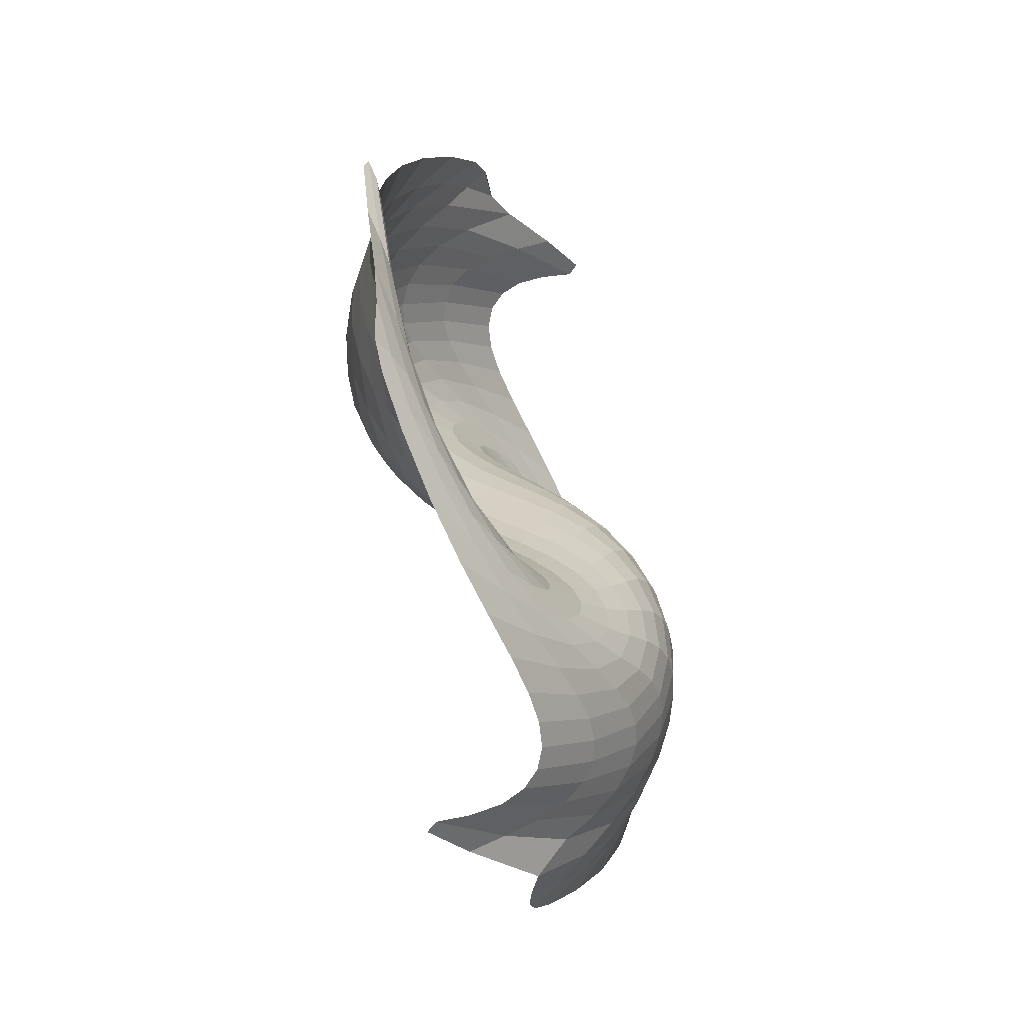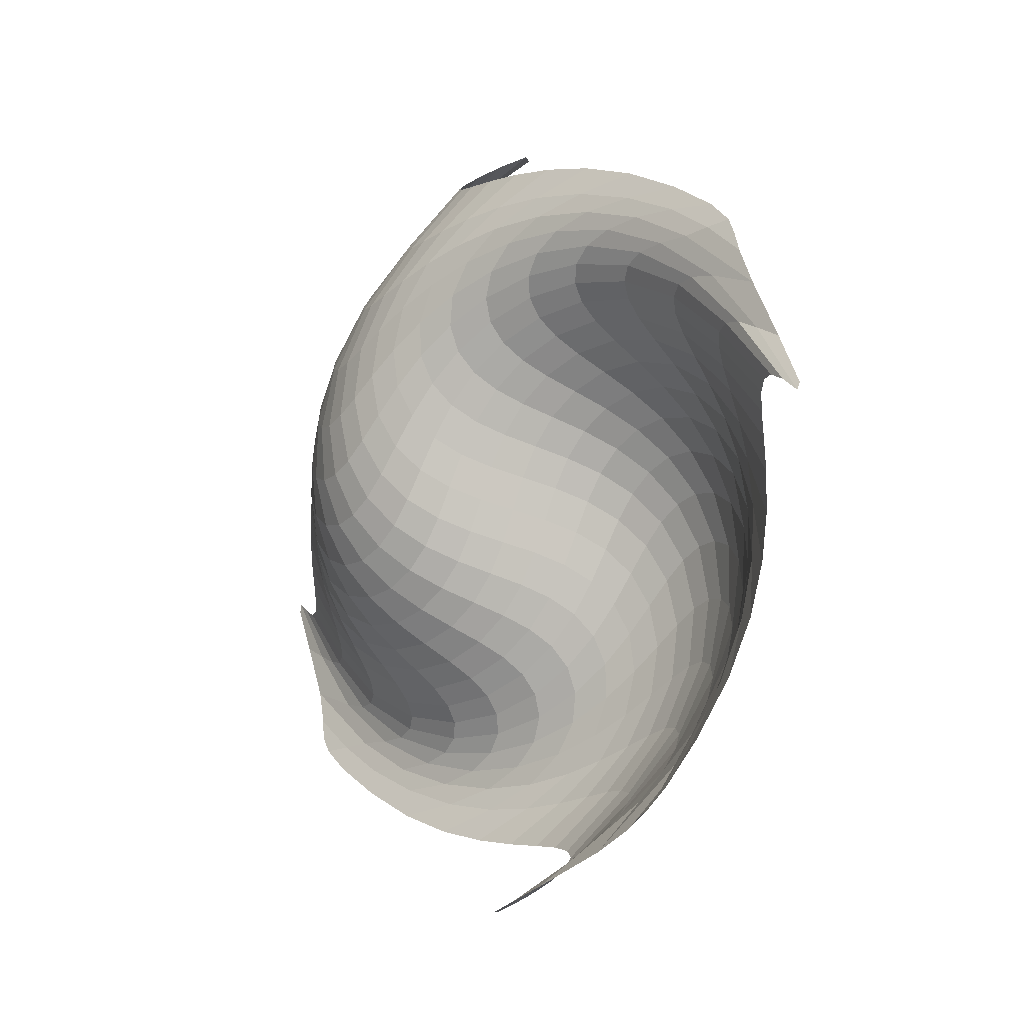
<metadata>
{"format":"obj","ext":"obj","renderer":"f3d","projection":"perspective","resolution":1024,"background":"white","views":[{"elev":60.2,"azim":-166.8,"up":"+Z"},{"elev":-40.5,"azim":-16.3,"up":"+Y"}]}
</metadata>
<code>
o Circle
v 0.475 -0.3232 1.075
v 0.4363 -0.3054 1.055
v 0.4134 -0.2516 0.9893
v 0.437 -0.2856 0.9036
v 0.4801 -0.4066 0.8025
v 0.5068 -0.607 0.6642
v 0.4698 -0.8595 0.4572
v 0.368 -1.071 0.2097
v 0.334 -1.094 0.08032
v 0.311 0.1651 1.113
v 0.3581 -0.0001 1.098
v 0.2403 0.1322 0.9529
v 0.2264 0.1528 0.8481
v 0.2803 0.1041 0.766
v 0.3779 -0.01277 0.7007
v 0.4816 -0.2097 0.6259
v 0.5388 -0.4875 0.4994
v 0.4959 -0.7995 0.2835
v 0.2689 -1.117 -0.08519
v 0.05508 -1.177 -0.3767
v 0.26 0.2978 1.087
v 0.1019 0.3812 0.9116
v 0.00774 0.4064 0.7449
v 0.00914 0.3733 0.6223
v 0.09417 0.3094 0.5501
v 0.2353 0.2127 0.5142
v 0.3978 0.0512 0.4901
v 0.531 -0.2058 0.4354
v 0.5664 -0.5444 0.2899
v 0.4392 -0.8768 0.008575
v 0.1524 -1.11 -0.3835
v 0.08039 0.5392 0.9347
v -0.1211 0.5567 0.6855
v -0.2113 0.4901 0.4927
v -0.1814 0.394 0.3775
v -0.06424 0.3162 0.3231
v 0.1066 0.2472 0.3063
v 0.3017 0.1375 0.3088
v 0.4791 -0.0672 0.2981
v 0.5714 -0.3785 0.2124
v 0.5037 -0.724 -0.0118
v 0.2668 -1.002 -0.3673
v -0.1056 0.7166 0.7364
v -0.3073 0.6143 0.4542
v -0.3734 0.4474 0.2634
v -0.3066 0.2922 0.1722
v -0.1579 0.2003 0.1405
v 0.03155 0.1522 0.135
v 0.2367 0.08585 0.1429
v 0.4253 -0.06533 0.1437
v 0.5374 -0.3272 0.08339
v 0.4978 -0.6407 -0.1062
v 0.292 -0.9055 -0.4279
v -0.2353 0.8212 0.5569
v -0.4327 0.6189 0.2568
v -0.4757 0.3676 0.07436
v -0.3764 0.1587 0.007537
v -0.201 0.04511 -0.002618
v -0 -0 -0
v 0.201 -0.04511 0.002618
v 0.3764 -0.1587 -0.007537
v 0.4757 -0.3676 -0.07436
v 0.4327 -0.6189 -0.2568
v 0.2353 -0.8212 -0.5569
v -0.292 0.9055 0.4279
v -0.4978 0.6407 0.1062
v -0.5374 0.3272 -0.08339
v -0.4253 0.06533 -0.1437
v -0.2367 -0.08585 -0.1429
v -0.03155 -0.1522 -0.135
v 0.1579 -0.2003 -0.1405
v 0.3066 -0.2922 -0.1722
v 0.3734 -0.4474 -0.2634
v 0.3073 -0.6143 -0.4542
v 0.1056 -0.7166 -0.7364
v -0.2668 1.002 0.3673
v -0.5037 0.724 0.0118
v -0.5714 0.3785 -0.2124
v -0.4791 0.0672 -0.2981
v -0.3017 -0.1375 -0.3088
v -0.1066 -0.2472 -0.3063
v 0.06424 -0.3162 -0.3231
v 0.1814 -0.394 -0.3775
v 0.2113 -0.4901 -0.4927
v 0.1211 -0.5567 -0.6855
v -0.08039 -0.5392 -0.9347
v -0.1524 1.11 0.3835
v -0.4392 0.8768 -0.008575
v -0.5664 0.5444 -0.2899
v -0.531 0.2058 -0.4354
v -0.3978 -0.0512 -0.4901
v -0.2353 -0.2127 -0.5142
v -0.09417 -0.3094 -0.5501
v -0.00914 -0.3733 -0.6223
v -0.00774 -0.4064 -0.7449
v -0.1027 -0.3806 -0.9125
v -0.2646 -0.2942 -1.092
v -0.05508 1.177 0.3767
v -0.3304 1.101 0.03357
v -0.4952 0.8013 -0.2839
v -0.5388 0.4875 -0.4994
v -0.4816 0.2097 -0.6259
v -0.3779 0.01277 -0.7007
v -0.2803 -0.1041 -0.766
v -0.2264 -0.1528 -0.8481
v -0.2391 -0.1317 -0.9544
v -0.3556 0.006623 -1.112
v -0.3299 -0.1505 -1.135
v -0.316 1.139 -0.09063
v -0.3635 1.082 -0.2122
v -0.4698 0.8595 -0.4572
v -0.5068 0.607 -0.6642
v -0.4801 0.4066 -0.8025
v -0.437 0.2856 -0.9036
v -0.4134 0.2516 -0.9893
v -0.4291 0.3083 -1.064
v -0.4461 0.3349 -1.109
v -0.3304 1.101 0.03357
v -0.3304 1.101 0.03357
v 0.4236 -0.1754 1.086
v 0.3235 0.1069 1.107
v 0.4684 -0.3476 1.068
v 0.342 -0.07445 1.013
v 0.2787 0.08956 1.012
v 0.4168 -0.268 1.027
v 0.3233 -0.03547 0.9265
v 0.2238 0.1521 0.8984
v 0.4212 -0.2575 0.9477
v 0.362 -0.07675 0.8421
v 0.2462 0.1367 0.8041
v 0.458 -0.3354 0.856
v 0.4331 -0.1971 0.7593
v 0.3257 0.05484 0.7325
v 0.4984 -0.498 0.7399
v 0.4996 -0.3985 0.6536
v 0.432 -0.1006 0.6669
v 0.4994 -0.7299 0.571
v 0.5108 -0.6675 0.4871
v 0.5198 -0.3399 0.5722
v 0.418 -0.9835 0.3264
v 0.4362 -0.9351 0.2514
v 0.5315 -0.6455 0.4026
v 0.3422 -1.098 0.1337
v 0.3237 -1.097 0.01868
v 0.4257 -0.941 0.1389
v 0.1497 -1.154 -0.2434
v 0.298 0.2193 1.112
v 0.212 0.2398 1.003
v 0.1766 0.3439 0.9993
v 0.1266 0.2943 0.8606
v 0.04395 0.4023 0.8249
v 0.119 0.2903 0.7436
v -0.003422 0.3953 0.677
v 0.1883 0.2339 0.6655
v 0.04278 0.3445 0.5806
v 0.3094 0.1253 0.616
v 0.1597 0.2668 0.5289
v 0.4455 -0.05766 0.5691
v 0.3166 0.1425 0.5029
v 0.544 -0.3309 0.4808
v 0.4721 -0.06488 0.4702
v 0.5399 -0.6655 0.2974
v 0.5654 -0.3688 0.3777
v 0.3739 -0.9747 -0.01611
v 0.5257 -0.7197 0.1666
v 0.07426 -1.157 -0.4073
v 0.3081 -1.003 -0.1794
v 0.181 0.4142 1.024
v -0.0104 0.485 0.8036
v -0.0288 0.5554 0.8062
v -0.107 0.4692 0.6191
v -0.1825 0.5323 0.5799
v -0.09297 0.4047 0.4974
v -0.2096 0.4416 0.426
v 0.008047 0.3337 0.4332
v -0.1315 0.3523 0.3442
v 0.1657 0.2508 0.4081
v 0.01624 0.2832 0.3111
v 0.3477 0.1148 0.4004
v 0.2033 0.2012 0.3066
v 0.5073 -0.1179 0.3719
v 0.3964 0.04913 0.3085
v 0.5756 -0.4473 0.2601
v 0.5408 -0.2121 0.2692
v 0.4814 -0.7929 0.008909
v 0.5612 -0.5553 0.1196
v 0.2211 -1.056 -0.3658
v 0.3985 -0.87 -0.1796
v -0.01789 0.6404 0.836
v -0.2212 0.597 0.5672
v -0.217 0.6719 0.5884
v -0.3004 0.479 0.3732
v -0.3595 0.5358 0.3452
v -0.2524 0.3525 0.2688
v -0.3536 0.3635 0.2075
v -0.1192 0.2681 0.2255
v -0.2395 0.2383 0.1515
v 0.06204 0.2112 0.215
v -0.06652 0.1741 0.1355
v 0.2645 0.1253 0.2222
v 0.1337 0.1258 0.138
v 0.4512 -0.05134 0.2209
v 0.3362 0.02385 0.1469
v 0.558 -0.3392 0.1524
v 0.4957 -0.1841 0.1258
v 0.5086 -0.6733 -0.05099
v 0.5405 -0.4853 0.00749
v 0.2902 -0.9514 -0.3883
v 0.408 -0.7787 -0.2568
v -0.1788 0.7745 0.6419
v -0.3778 0.6185 0.3502
v -0.3461 0.7256 0.3978
v -0.431 0.4069 0.1642
v -0.4755 0.4951 0.1488
v -0.3464 0.2244 0.08633
v -0.4398 0.2526 0.02992
v -0.1833 0.1232 0.06606
v -0.2945 0.09033 -0.001199
v 0.01268 0.07942 0.06483
v -0.1018 0.01785 -0.001686
v 0.217 0.02681 0.07077
v 0.1018 -0.01785 0.001686
v 0.4014 -0.1033 0.06819
v 0.2945 -0.09033 0.001199
v 0.5105 -0.3387 0.007846
v 0.4398 -0.2526 -0.02992
v 0.4725 -0.6243 -0.1752
v 0.4755 -0.4951 -0.1488
v 0.2734 -0.8633 -0.4848
v 0.3461 -0.7256 -0.3978
v -0.2734 0.8633 0.4848
v -0.4725 0.6243 0.1752
v -0.408 0.7787 0.2568
v -0.5105 0.3387 -0.007846
v -0.5405 0.4853 -0.00749
v -0.4014 0.1033 -0.06819
v -0.4957 0.1841 -0.1258
v -0.217 -0.02681 -0.07077
v -0.3362 -0.02385 -0.1469
v -0.01268 -0.07942 -0.06483
v -0.1337 -0.1258 -0.138
v 0.1833 -0.1232 -0.06606
v 0.06652 -0.1741 -0.1355
v 0.3464 -0.2244 -0.08633
v 0.2395 -0.2383 -0.1515
v 0.431 -0.4069 -0.1642
v 0.3536 -0.3635 -0.2075
v 0.3778 -0.6185 -0.3502
v 0.3595 -0.5358 -0.3452
v 0.1788 -0.7745 -0.6419
v 0.217 -0.6719 -0.5884
v -0.2902 0.9514 0.3883
v -0.5086 0.6733 0.05099
v -0.3985 0.87 0.1796
v -0.558 0.3392 -0.1524
v -0.5612 0.5553 -0.1196
v -0.4512 0.05134 -0.2209
v -0.5408 0.2121 -0.2692
v -0.2645 -0.1253 -0.2222
v -0.3964 -0.04913 -0.3085
v -0.06204 -0.2112 -0.215
v -0.2033 -0.2012 -0.3066
v 0.1192 -0.2681 -0.2255
v -0.01624 -0.2832 -0.3111
v 0.2524 -0.3525 -0.2688
v 0.1315 -0.3523 -0.3442
v 0.3004 -0.479 -0.3732
v 0.2096 -0.4416 -0.426
v 0.2212 -0.597 -0.5672
v 0.1825 -0.5323 -0.5799
v 0.01789 -0.6404 -0.836
v 0.0288 -0.5554 -0.8062
v -0.2211 1.056 0.3658
v -0.4814 0.7929 -0.008909
v -0.3081 1.003 0.1794
v -0.5756 0.4473 -0.2601
v -0.5257 0.7197 -0.1666
v -0.5073 0.1179 -0.3719
v -0.5654 0.3688 -0.3777
v -0.3477 -0.1148 -0.4004
v -0.4721 0.06488 -0.4702
v -0.1657 -0.2508 -0.4081
v -0.3166 -0.1425 -0.5029
v -0.008047 -0.3337 -0.4332
v -0.1597 -0.2668 -0.5289
v 0.09297 -0.4047 -0.4974
v -0.04278 -0.3445 -0.5806
v 0.107 -0.4692 -0.6191
v 0.003422 -0.3953 -0.677
v 0.01031 -0.4849 -0.8037
v -0.04405 -0.4022 -0.825
v -0.1816 -0.4138 -1.025
v -0.179 -0.342 -1.002
v -0.07426 1.157 0.4073
v -0.379 0.9735 0.01178
v -0.1574 1.152 0.2369
v -0.5398 0.6658 -0.2975
v -0.4289 0.9445 -0.1443
v -0.544 0.3309 -0.4808
v -0.5314 0.6458 -0.4027
v -0.4455 0.05766 -0.5691
v -0.5198 0.3399 -0.5722
v -0.3094 -0.1253 -0.616
v -0.432 0.1006 -0.6669
v -0.1883 -0.2339 -0.6655
v -0.3257 -0.05484 -0.7325
v -0.119 -0.2903 -0.7436
v -0.2462 -0.1367 -0.8041
v -0.1264 -0.2942 -0.8607
v -0.2237 -0.152 -0.8986
v -0.2138 -0.2376 -1.006
v -0.2754 -0.0877 -1.017
v -0.3114 -0.2089 -1.128
v -0.336 -0.09612 -1.124
v -0.3191 1.126 -0.03216
v -0.4339 0.941 -0.2528
v -0.3294 1.13 -0.1411
v -0.5108 0.6675 -0.4871
v -0.4175 0.9849 -0.3267
v -0.4996 0.3985 -0.6536
v -0.4994 0.7299 -0.571
v -0.4331 0.1971 -0.7593
v -0.4984 0.498 -0.7399
v -0.362 0.07675 -0.8421
v -0.458 0.3354 -0.856
v -0.3233 0.03547 -0.9265
v -0.4212 0.2575 -0.9477
v -0.3383 0.07597 -1.018
v -0.4159 0.2684 -1.029
v -0.4036 0.1842 -1.11
v -0.4478 0.356 -1.092
v -0.3304 1.101 0.03357
v -0.3304 1.101 0.03357
v 0.3782 -0.1222 1.05
v 0.324 -0.04469 0.9713
v 0.3369 -0.04626 0.8834
v 0.3955 -0.1268 0.8017
v 0.4699 -0.2879 0.7115
v 0.5156 -0.5268 0.5804
v 0.4813 -0.8108 0.3727
v 0.3843 -1.024 0.1359
v 0.2547 0.2288 1.061
v 0.1629 0.2703 0.9314
v 0.1121 0.3002 0.7974
v 0.1454 0.268 0.7
v 0.2444 0.1873 0.6384
v 0.3785 0.04464 0.5946
v 0.5035 -0.1835 0.5335
v 0.5586 -0.4953 0.4037
v 0.4802 -0.8299 0.1577
v 0.2321 -1.077 -0.208
v 0.07824 0.457 0.9115
v -0.07304 0.4873 0.7047
v -0.1127 0.4395 0.5502
v -0.05144 0.3693 0.4592
v 0.08165 0.2959 0.4169
v 0.2561 0.1926 0.404
v 0.4343 0.01193 0.3923
v 0.5577 -0.2738 0.3306
v 0.552 -0.6265 0.1532
v 0.3642 -0.9325 -0.1692
v -0.1291 0.6257 0.6961
v -0.2786 0.5449 0.4587
v -0.2899 0.4122 0.3112
v -0.1938 0.3047 0.2416
v -0.03284 0.2392 0.2172
v 0.1625 0.176 0.2175
v 0.3633 0.05099 0.2257
v 0.5196 -0.1834 0.1997
v 0.5567 -0.5086 0.07005
v 0.4127 -0.8186 -0.2094
v -0.2897 0.7024 0.4879
v -0.4247 0.5159 0.2418
v -0.4023 0.307 0.1146
v -0.2713 0.1639 0.072
v -0.08763 0.09782 0.06414
v 0.1152 0.05889 0.0674
v 0.3145 -0.02547 0.07291
v 0.4699 -0.2093 0.04957
v 0.5137 -0.4827 -0.06564
v 0.3857 -0.7492 -0.3202
v -0.3857 0.7492 0.3202
v -0.5137 0.4827 0.06564
v -0.4699 0.2093 -0.04957
v -0.3145 0.02547 -0.07291
v -0.1152 -0.05889 -0.0674
v 0.08763 -0.09782 -0.06414
v 0.2713 -0.1639 -0.072
v 0.4023 -0.307 -0.1146
v 0.4247 -0.5159 -0.2418
v 0.2897 -0.7024 -0.4879
v -0.4127 0.8186 0.2094
v -0.5567 0.5086 -0.07005
v -0.5196 0.1834 -0.1997
v -0.3633 -0.05099 -0.2257
v -0.1625 -0.176 -0.2175
v 0.03284 -0.2392 -0.2172
v 0.1938 -0.3047 -0.2416
v 0.2899 -0.4122 -0.3112
v 0.2786 -0.5449 -0.4587
v 0.1291 -0.6257 -0.6961
v -0.3642 0.9325 0.1692
v -0.552 0.6265 -0.1532
v -0.5577 0.2738 -0.3306
v -0.4343 -0.01193 -0.3923
v -0.2561 -0.1926 -0.404
v -0.08165 -0.2959 -0.4169
v 0.05144 -0.3693 -0.4592
v 0.1127 -0.4395 -0.5502
v 0.07303 -0.4873 -0.7047
v -0.07854 -0.4568 -0.9118
v -0.2334 1.077 0.2069
v -0.4813 0.8301 -0.1589
v -0.5586 0.4953 -0.4037
v -0.5035 0.1835 -0.5335
v -0.3785 -0.04464 -0.5946
v -0.2444 -0.1873 -0.6384
v -0.1454 -0.268 -0.7
v -0.1121 -0.3001 -0.7974
v -0.1627 -0.2699 -0.9323
v -0.262 -0.223 -1.069
v -0.3786 1.042 -0.141
v -0.481 0.8116 -0.3728
v -0.5156 0.5268 -0.5804
v -0.4699 0.2879 -0.7115
v -0.3955 0.1268 -0.8017
v -0.3369 0.04626 -0.8834
v -0.3235 0.04488 -0.9718
v -0.3669 0.1269 -1.063
f 1 122 334 120
f 122 2 123 334
f 334 123 12 124
f 120 334 124 11
f 2 125 335 123
f 125 3 126 335
f 335 126 13 127
f 123 335 127 12
f 3 128 336 126
f 128 4 129 336
f 336 129 14 130
f 126 336 130 13
f 4 131 337 129
f 131 5 132 337
f 337 132 15 133
f 129 337 133 14
f 5 134 338 132
f 134 6 135 338
f 338 135 16 136
f 132 338 136 15
f 6 137 339 135
f 137 7 138 339
f 339 138 17 139
f 135 339 139 16
f 7 140 340 138
f 140 8 141 340
f 340 141 18 142
f 138 340 142 17
f 8 143 341 141
f 143 9 144 341
f 341 144 19 145
f 141 341 145 18
f 10 121 342 147
f 121 11 148 342
f 342 148 22 149
f 147 342 149 21
f 11 124 343 148
f 124 12 150 343
f 343 150 23 151
f 148 343 151 22
f 12 127 344 150
f 127 13 152 344
f 344 152 24 153
f 150 344 153 23
f 13 130 345 152
f 130 14 154 345
f 345 154 25 155
f 152 345 155 24
f 14 133 346 154
f 133 15 156 346
f 346 156 26 157
f 154 346 157 25
f 15 136 347 156
f 136 16 158 347
f 347 158 27 159
f 156 347 159 26
f 16 139 348 158
f 139 17 160 348
f 348 160 28 161
f 158 348 161 27
f 17 142 349 160
f 142 18 162 349
f 349 162 29 163
f 160 349 163 28
f 18 145 350 162
f 145 19 164 350
f 350 164 30 165
f 162 350 165 29
f 19 146 351 164
f 146 20 166 351
f 351 166 31 167
f 164 351 167 30
f 21 149 352 168
f 149 22 169 352
f 352 169 33 170
f 168 352 170 32
f 22 151 353 169
f 151 23 171 353
f 353 171 34 172
f 169 353 172 33
f 23 153 354 171
f 153 24 173 354
f 354 173 35 174
f 171 354 174 34
f 24 155 355 173
f 155 25 175 355
f 355 175 36 176
f 173 355 176 35
f 25 157 356 175
f 157 26 177 356
f 356 177 37 178
f 175 356 178 36
f 26 159 357 177
f 159 27 179 357
f 357 179 38 180
f 177 357 180 37
f 27 161 358 179
f 161 28 181 358
f 358 181 39 182
f 179 358 182 38
f 28 163 359 181
f 163 29 183 359
f 359 183 40 184
f 181 359 184 39
f 29 165 360 183
f 165 30 185 360
f 360 185 41 186
f 183 360 186 40
f 30 167 361 185
f 167 31 187 361
f 361 187 42 188
f 185 361 188 41
f 32 170 362 189
f 170 33 190 362
f 362 190 44 191
f 189 362 191 43
f 33 172 363 190
f 172 34 192 363
f 363 192 45 193
f 190 363 193 44
f 34 174 364 192
f 174 35 194 364
f 364 194 46 195
f 192 364 195 45
f 35 176 365 194
f 176 36 196 365
f 365 196 47 197
f 194 365 197 46
f 36 178 366 196
f 178 37 198 366
f 366 198 48 199
f 196 366 199 47
f 37 180 367 198
f 180 38 200 367
f 367 200 49 201
f 198 367 201 48
f 38 182 368 200
f 182 39 202 368
f 368 202 50 203
f 200 368 203 49
f 39 184 369 202
f 184 40 204 369
f 369 204 51 205
f 202 369 205 50
f 40 186 370 204
f 186 41 206 370
f 370 206 52 207
f 204 370 207 51
f 41 188 371 206
f 188 42 208 371
f 371 208 53 209
f 206 371 209 52
f 43 191 372 210
f 191 44 211 372
f 372 211 55 212
f 210 372 212 54
f 44 193 373 211
f 193 45 213 373
f 373 213 56 214
f 211 373 214 55
f 45 195 374 213
f 195 46 215 374
f 374 215 57 216
f 213 374 216 56
f 46 197 375 215
f 197 47 217 375
f 375 217 58 218
f 215 375 218 57
f 47 199 376 217
f 199 48 219 376
f 376 219 59 220
f 217 376 220 58
f 48 201 377 219
f 201 49 221 377
f 377 221 60 222
f 219 377 222 59
f 49 203 378 221
f 203 50 223 378
f 378 223 61 224
f 221 378 224 60
f 50 205 379 223
f 205 51 225 379
f 379 225 62 226
f 223 379 226 61
f 51 207 380 225
f 207 52 227 380
f 380 227 63 228
f 225 380 228 62
f 52 209 381 227
f 209 53 229 381
f 381 229 64 230
f 227 381 230 63
f 54 212 382 231
f 212 55 232 382
f 382 232 66 233
f 231 382 233 65
f 55 214 383 232
f 214 56 234 383
f 383 234 67 235
f 232 383 235 66
f 56 216 384 234
f 216 57 236 384
f 384 236 68 237
f 234 384 237 67
f 57 218 385 236
f 218 58 238 385
f 385 238 69 239
f 236 385 239 68
f 58 220 386 238
f 220 59 240 386
f 386 240 70 241
f 238 386 241 69
f 59 222 387 240
f 222 60 242 387
f 387 242 71 243
f 240 387 243 70
f 60 224 388 242
f 224 61 244 388
f 388 244 72 245
f 242 388 245 71
f 61 226 389 244
f 226 62 246 389
f 389 246 73 247
f 244 389 247 72
f 62 228 390 246
f 228 63 248 390
f 390 248 74 249
f 246 390 249 73
f 63 230 391 248
f 230 64 250 391
f 391 250 75 251
f 248 391 251 74
f 65 233 392 252
f 233 66 253 392
f 392 253 77 254
f 252 392 254 76
f 66 235 393 253
f 235 67 255 393
f 393 255 78 256
f 253 393 256 77
f 67 237 394 255
f 237 68 257 394
f 394 257 79 258
f 255 394 258 78
f 68 239 395 257
f 239 69 259 395
f 395 259 80 260
f 257 395 260 79
f 69 241 396 259
f 241 70 261 396
f 396 261 81 262
f 259 396 262 80
f 70 243 397 261
f 243 71 263 397
f 397 263 82 264
f 261 397 264 81
f 71 245 398 263
f 245 72 265 398
f 398 265 83 266
f 263 398 266 82
f 72 247 399 265
f 247 73 267 399
f 399 267 84 268
f 265 399 268 83
f 73 249 400 267
f 249 74 269 400
f 400 269 85 270
f 267 400 270 84
f 74 251 401 269
f 251 75 271 401
f 401 271 86 272
f 269 401 272 85
f 76 254 402 273
f 254 77 274 402
f 402 274 88 275
f 273 402 275 87
f 77 256 403 274
f 256 78 276 403
f 403 276 89 277
f 274 403 277 88
f 78 258 404 276
f 258 79 278 404
f 404 278 90 279
f 276 404 279 89
f 79 260 405 278
f 260 80 280 405
f 405 280 91 281
f 278 405 281 90
f 80 262 406 280
f 262 81 282 406
f 406 282 92 283
f 280 406 283 91
f 81 264 407 282
f 264 82 284 407
f 407 284 93 285
f 282 407 285 92
f 82 266 408 284
f 266 83 286 408
f 408 286 94 287
f 284 408 287 93
f 83 268 409 286
f 268 84 288 409
f 409 288 95 289
f 286 409 289 94
f 84 270 410 288
f 270 85 290 410
f 410 290 96 291
f 288 410 291 95
f 85 272 411 290
f 272 86 292 411
f 411 292 97 293
f 290 411 293 96
f 87 275 412 294
f 275 88 295 412
f 412 295 99 296
f 294 412 296 98
f 88 277 413 295
f 277 89 297 413
f 413 297 100 298
f 295 413 298 99
f 89 279 414 297
f 279 90 299 414
f 414 299 101 300
f 297 414 300 100
f 90 281 415 299
f 281 91 301 415
f 415 301 102 302
f 299 415 302 101
f 91 283 416 301
f 283 92 303 416
f 416 303 103 304
f 301 416 304 102
f 92 285 417 303
f 285 93 305 417
f 417 305 104 306
f 303 417 306 103
f 93 287 418 305
f 287 94 307 418
f 418 307 105 308
f 305 418 308 104
f 94 289 419 307
f 289 95 309 419
f 419 309 106 310
f 307 419 310 105
f 95 291 420 309
f 291 96 311 420
f 420 311 107 312
f 309 420 312 106
f 96 293 421 311
f 293 97 313 421
f 421 313 108 314
f 311 421 314 107
f 99 298 422 315
f 298 100 316 422
f 422 316 110 317
f 315 422 317 109
f 100 300 423 316
f 300 101 318 423
f 423 318 111 319
f 316 423 319 110
f 101 302 424 318
f 302 102 320 424
f 424 320 112 321
f 318 424 321 111
f 102 304 425 320
f 304 103 322 425
f 425 322 113 323
f 320 425 323 112
f 103 306 426 322
f 306 104 324 426
f 426 324 114 325
f 322 426 325 113
f 104 308 427 324
f 308 105 326 427
f 427 326 115 327
f 324 427 327 114
f 105 310 428 326
f 310 106 328 428
f 428 328 116 329
f 326 428 329 115
f 106 312 429 328
f 312 107 330 429
f 429 330 117 331
f 328 429 331 116
l 118 332
l 332 99
l 118 333
l 333 119

</code>
